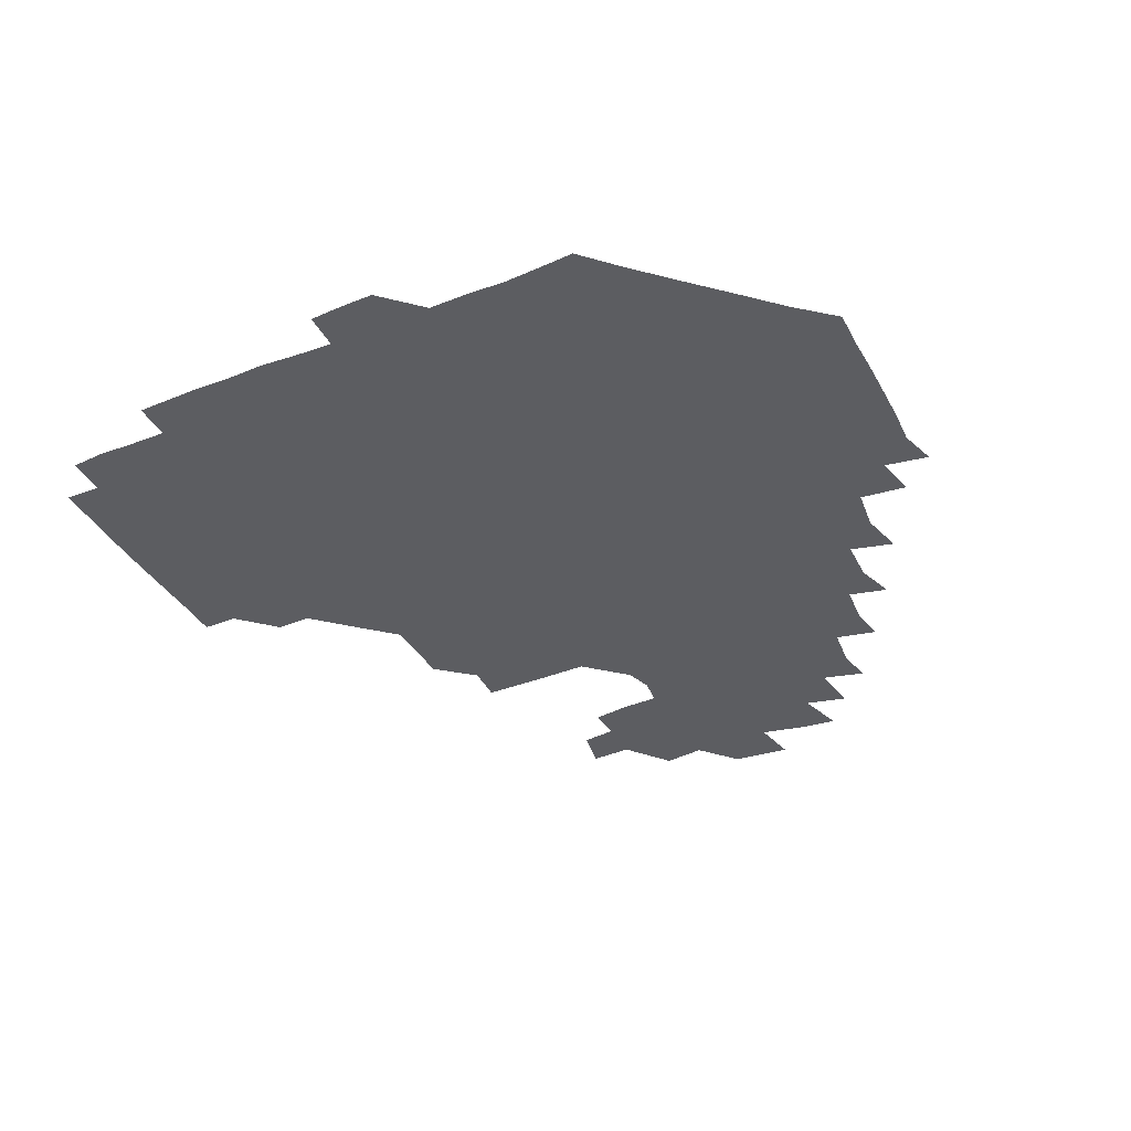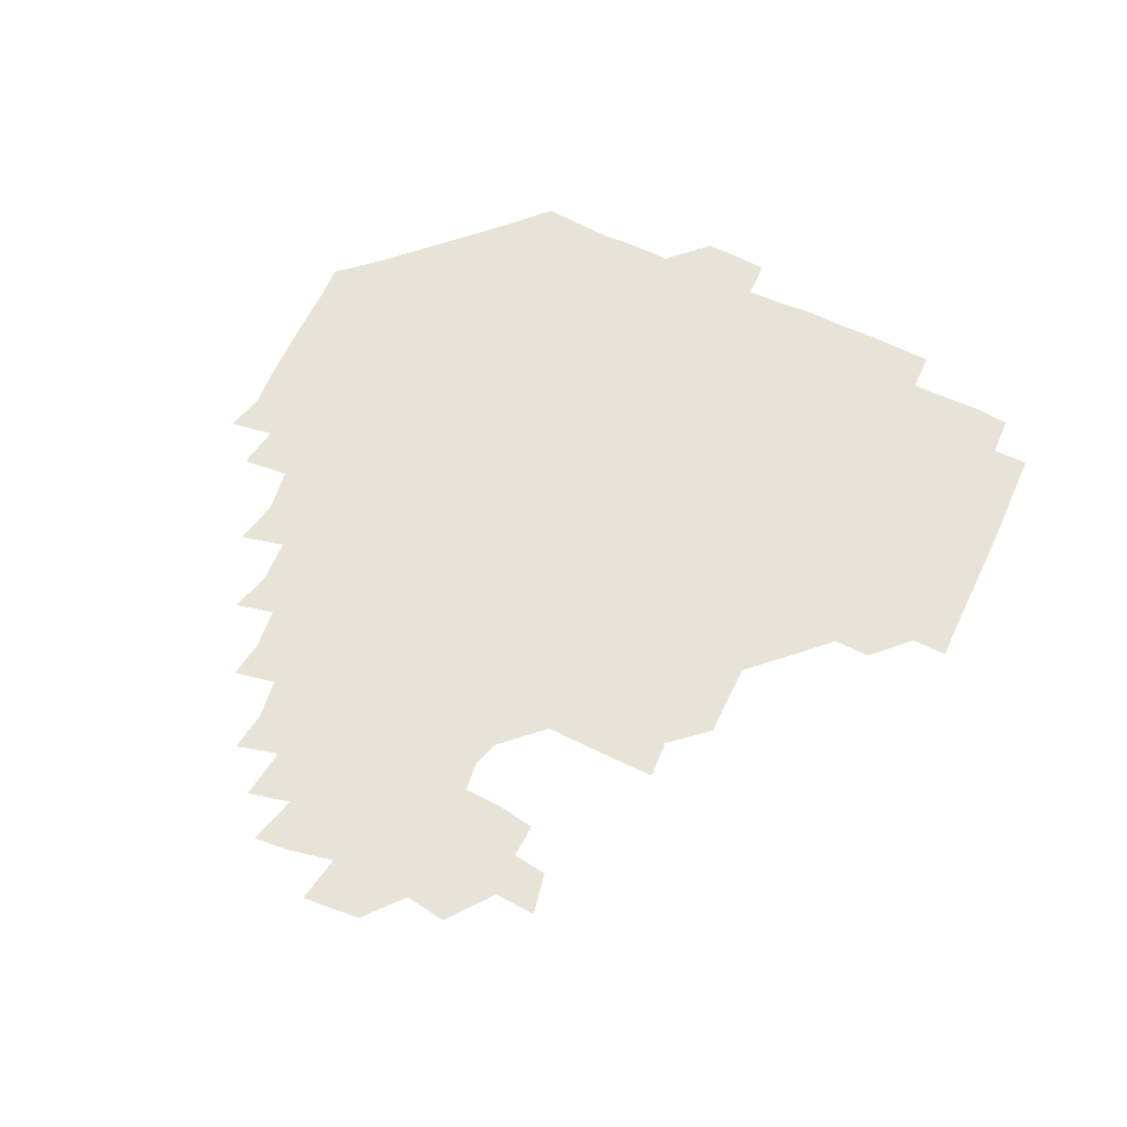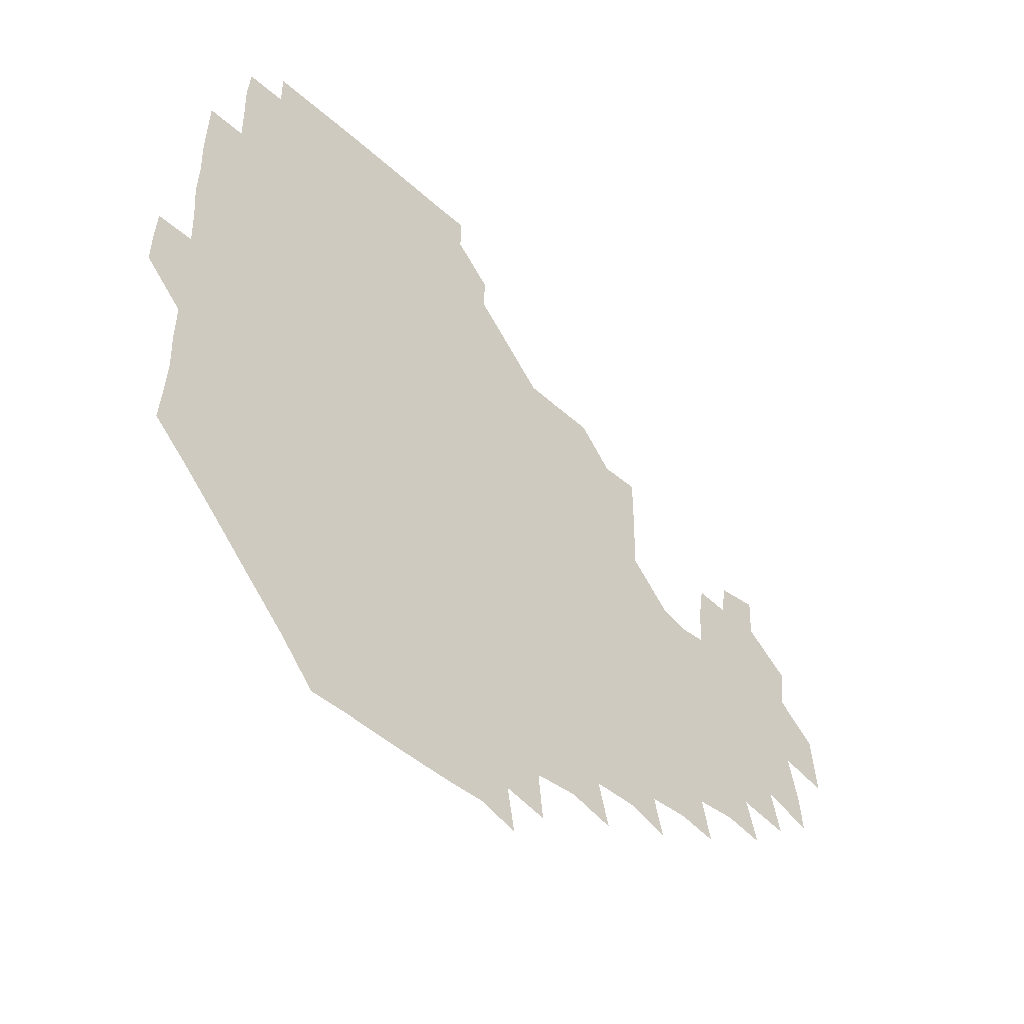
<metadata>
{"format":"obj","ext":"obj","renderer":"f3d","projection":"perspective","resolution":1024,"background":"white","views":[{"elev":-36.7,"azim":-63.1,"up":"+Z"},{"elev":62.0,"azim":115.9,"up":"+Z"},{"elev":-48.9,"azim":-45.3,"up":"+Y"}]}
</metadata>
<code>
v 193.8 257 0
v 194 271 0
v 194.8 284.4 0
v 208.4 179.7 0
v 209.4 193.6 0
v 210.2 209.1 0
v 209.6 225 0
v 209.8 241.2 0
v 209.9 256.1 0
v 210.4 270.7 0
v 210 285 0
v 209.4 300.6 0
v 208.3 316.1 0
v 208.8 331.1 0
v 208.4 346.2 0
v 208.8 360.7 0
v 209.1 373.6 0
v 223.2 166.2 0
v 224.3 180.6 0
v 225.9 195.7 0
v 226.3 210.7 0
v 227.8 226.3 0
v 228 241.1 0
v 226.5 256 0
v 226.7 270.9 0
v 226.5 285.8 0
v 226.4 300.8 0
v 226.3 315.9 0
v 225.7 330.9 0
v 225.9 345.7 0
v 226 360.1 0
v 224.6 373.9 0
v 224.6 389.3 0
v 224.2 404.6 0
v 225.3 418.6 0
v 238.5 151.2 0
v 238.9 165.8 0
v 240.5 181 0
v 240.9 196 0
v 241.3 211 0
v 241.8 226 0
v 243.4 241.3 0
v 241.9 256.1 0
v 241.3 271 0
v 241.2 285.9 0
v 242.3 300.9 0
v 241.4 316 0
v 241.1 331 0
v 241.7 346 0
v 241.7 360.8 0
v 241.1 375.7 0
v 241.2 390.5 0
v 241.2 405.2 0
v 241.5 419.2 0
v 241.3 433.9 0
v 254.6 135.3 0
v 255.8 151.2 0
v 256.2 166.4 0
v 256.2 181.3 0
v 256.7 196.3 0
v 256.6 211.2 0
v 256.6 226.1 0
v 257.3 241.1 0
v 256.9 256 0
v 256.6 271 0
v 256.5 286 0
v 256.2 301.1 0
v 256.2 316.1 0
v 256.8 331.2 0
v 256.7 346.1 0
v 256.9 361 0
v 256.4 376 0
v 256.3 391 0
v 256.6 405.8 0
v 256.9 420.4 0
v 257.5 434.5 0
v 270.7 119.4 0
v 272.2 136.9 0
v 272.1 151.8 0
v 271.7 166.6 0
v 272 181.6 0
v 271.5 196.3 0
v 271.8 211.3 0
v 271.8 226.2 0
v 271.8 241.1 0
v 271.4 256 0
v 271.1 271 0
v 270.9 286.1 0
v 271.1 301.1 0
v 271.1 316.1 0
v 271.5 331.2 0
v 271.3 346.2 0
v 270.9 361.2 0
v 271.4 376.2 0
v 271.1 391.2 0
v 272 406.1 0
v 271.6 420.8 0
v 272.7 435.1 0
v 285.1 103.5 0
v 286.7 121.9 0
v 287.1 137.3 0
v 286.7 151.9 0
v 287.1 167 0
v 286.9 181.7 0
v 286.8 196.5 0
v 286.7 211.3 0
v 287 226.2 0
v 286.5 241 0
v 286.3 255.9 0
v 285.8 271.1 0
v 286.2 286 0
v 286 301.1 0
v 286 316.1 0
v 286.2 331.2 0
v 286.1 346.2 0
v 286.3 361.3 0
v 286.1 376.3 0
v 286.5 391.4 0
v 286.3 406.3 0
v 286.8 421.1 0
v 287.2 435.5 0
v 300.3 104.2 0
v 301.7 122.8 0
v 301.7 137.6 0
v 301.5 152 0
v 301.7 167 0
v 301.7 181.8 0
v 301.3 196.3 0
v 301.9 211.5 0
v 302.2 226.2 0
v 301.6 241 0
v 301.1 256 0
v 300.9 271 0
v 301.1 286 0
v 300.9 301.1 0
v 301.1 316.2 0
v 300.9 331.2 0
v 301.1 346.3 0
v 301.1 361.3 0
v 300.9 376.3 0
v 301.2 391.4 0
v 300.9 406.2 0
v 301.5 421.1 0
v 302 435.6 0
v 316.2 104.2 0
v 316.3 122.5 0
v 316.2 137.5 0
v 316.3 152.3 0
v 316.4 167.3 0
v 316.4 181.9 0
v 316.5 196.7 0
v 316.6 211.6 0
v 317 226.3 0
v 316.7 240.8 0
v 316.3 255.7 0
v 315.9 271 0
v 315.9 286.1 0
v 315.8 301.2 0
v 315.9 316.2 0
v 315.9 331.3 0
v 315.9 346.2 0
v 315.9 361.3 0
v 315.8 376.3 0
v 315.9 391.5 0
v 316 406.4 0
v 316.3 421.1 0
v 316.8 435.7 0
v 332.3 104.5 0
v 331.2 122.3 0
v 331 137.2 0
v 330.9 152.3 0
v 331 167.5 0
v 331 181.9 0
v 331.1 196.7 0
v 331.2 211.5 0
v 331.4 226.4 0
v 331.4 240.8 0
v 331.3 255.5 0
v 330.9 270.9 0
v 330.7 286.6 0
v 330.7 301.3 0
v 330.8 316.2 0
v 330.8 331.3 0
v 330.8 346.3 0
v 330.8 361.3 0
v 330.8 376.3 0
v 330.8 391.4 0
v 331 406.3 0
v 331.2 421.1 0
v 331.6 435.7 0
v 348.4 105 0
v 346.3 122.2 0
v 345.7 137.5 0
v 345.7 152 0
v 345.6 167.3 0
v 345.6 182 0
v 345.7 196.8 0
v 345.8 211.7 0
v 345.9 226.3 0
v 346.1 240.9 0
v 346 255.7 0
v 345.8 270.9 0
v 345.6 286.4 0
v 345.6 301.3 0
v 345.7 316.2 0
v 345.9 331.2 0
v 345.8 346.3 0
v 345.8 361.3 0
v 346 376.3 0
v 346 391.3 0
v 345.9 406.5 0
v 346.4 421.3 0
v 346.7 436.1 0
v 363.8 106.1 0
v 361.4 122.1 0
v 360.5 137.8 0
v 360.3 152.4 0
v 360 167.7 0
v 360.4 181.7 0
v 360.4 196.7 0
v 360.5 211.7 0
v 360.5 226.6 0
v 360.6 241 0
v 360.7 255.6 0
v 360.7 270.9 0
v 360.7 286 0
v 360.7 301.1 0
v 360.8 316.1 0
v 360.9 331.2 0
v 360.9 346.2 0
v 361 361.2 0
v 361.2 376.2 0
v 361.4 391.3 0
v 361.7 406.3 0
v 379.7 102 0
v 376.5 120.2 0
v 375.1 138.3 0
v 374.8 152.9 0
v 374.7 167.6 0
v 374.6 182.7 0
v 375 196.9 0
v 374.9 212.1 0
v 374.9 226.7 0
v 375 241.1 0
v 375.3 255.8 0
v 375.5 270.8 0
v 375.7 285.6 0
v 375.7 300.6 0
v 375.8 315.9 0
v 375.9 331.1 0
v 376 346.1 0
v 376.2 361 0
v 376.7 376 0
v 394.2 117.3 0
v 392.1 136.6 0
v 389.3 153.5 0
v 389 168 0
v 389.2 182.6 0
v 389 197.6 0
v 388.8 212.6 0
v 388.9 227 0
v 389.2 241.3 0
v 389.6 255.8 0
v 390 270.6 0
v 390.2 285.3 0
v 390.5 300.5 0
v 390.6 315.7 0
v 390.8 330.9 0
v 391 345.8 0
v 391.7 360.6 0
v 410.3 139.1 0
v 406 154 0
v 404.7 167.7 0
v 404.6 182.2 0
v 403.8 197.4 0
v 403.5 212.3 0
v 404.4 226.6 0
v 404.2 241.4 0
v 404 256 0
v 404.5 270.7 0
v 404.9 285.5 0
v 405 300.4 0
v 405.4 315.6 0
v 405.4 330.5 0
v 405.8 345.5 0
v 407.2 360.5 0
v 428.8 135.3 0
v 424.2 153.4 0
v 420.1 168.1 0
v 420.3 181.9 0
v 419 197.2 0
v 417.5 212.7 0
v 418.4 226.8 0
v 418.8 241.4 0
v 419.3 256.1 0
v 419.3 270.9 0
v 419.2 285.5 0
v 419.4 300.2 0
v 420.3 315.5 0
v 420.2 330.3 0
v 420.9 345.2 0
v 422.9 360.8 0
v 442.4 154.4 0
v 438.9 167.6 0
v 437.2 181.5 0
v 435.4 196.8 0
v 432.6 212.9 0
v 432.3 227.2 0
v 432.5 241.6 0
v 433.7 256.1 0
v 433.8 270.8 0
v 433.6 285.4 0
v 434.7 299.9 0
v 435.4 315.3 0
v 435.8 330.5 0
v 437 345.1 0
v 459.3 149.8 0
v 455.4 165.9 0
v 452.5 181.1 0
v 451.8 195.7 0
v 449.3 212 0
v 447.7 227.1 0
v 447.9 241.5 0
v 448.8 256.1 0
v 448.6 270.6 0
v 450.1 284.7 0
v 452.3 298.1 0
v 452.7 316.2 0
v 452.9 332.2 0
v 452.9 346.1 0
v 472.3 167.7 0
v 468.3 182.4 0
v 465.9 197.1 0
v 465.2 211.4 0
v 463.1 227 0
v 462.4 241.3 0
v 464.2 255 0
v 465.8 268.8 0
v 469.1 280.9 0
v 487.9 165.6 0
v 484.2 183 0
v 480.8 198.2 0
v 477.8 213.7 0
v 476.6 227.8 0
v 475.8 241.7 0
v 476.2 254.6 0
v 477.5 266.9 0
v 480.6 277.6 0
v 500.9 185.2 0
v 497 199.2 0
v 494.8 213.7 0
v 492.4 227.6 0
v 491.8 241.4 0
v 491.3 254.7 0
v 491.5 266.9 0
v 492.3 279.3 0
v 492.9 295.2 0
v 495.3 311 0
v 517.2 183.1 0
v 512.4 200.7 0
v 511.7 213.9 0
v 508.6 227.7 0
v 507.6 241.4 0
v 507.6 255.6 0
v 508 269.9 0
v 507.6 283.5 0
v 508 297 0
v 509.2 310.4 0
v 511.1 324.8 0
v 533.5 198.2 0
v 529.2 215.8 0
v 527.3 228.3 0
v 525.6 242.2 0
v 524.8 255.8 0
v 524.5 269.7 0
v 524.6 283.9 0
v 526.8 298 0
v 527.8 311 0
v 528.7 328.4 0
v 549.5 210.3 0
v 548.2 224.8 0
v 543.9 244.4 0
v 543.1 255.5 0
v 543.1 267.6 0
v 544.6 279.2 0
v 547 296.6 0
v 563.4 241.1 0
v 562.3 253 0
v 560.9 265.6 0
f 8 9 1
f 1 9 2
f 9 10 2
f 2 10 3
f 10 11 3
f 18 19 4
f 4 19 5
f 19 20 5
f 5 20 6
f 20 21 6
f 6 21 7
f 21 22 7
f 7 22 8
f 22 23 8
f 8 23 9
f 23 24 9
f 9 24 10
f 24 25 10
f 10 25 11
f 25 26 11
f 11 26 12
f 26 27 12
f 12 27 13
f 27 28 13
f 13 28 14
f 28 29 14
f 14 29 15
f 29 30 15
f 15 30 16
f 30 31 16
f 16 31 17
f 31 32 17
f 36 37 18
f 18 37 19
f 37 38 19
f 19 38 20
f 38 39 20
f 20 39 21
f 39 40 21
f 21 40 22
f 40 41 22
f 22 41 23
f 41 42 23
f 23 42 24
f 42 43 24
f 24 43 25
f 43 44 25
f 25 44 26
f 44 45 26
f 26 45 27
f 45 46 27
f 27 46 28
f 46 47 28
f 28 47 29
f 47 48 29
f 29 48 30
f 48 49 30
f 30 49 31
f 49 50 31
f 31 50 32
f 50 51 32
f 32 51 33
f 51 52 33
f 33 52 34
f 52 53 34
f 34 53 35
f 53 54 35
f 56 57 36
f 36 57 37
f 57 58 37
f 37 58 38
f 58 59 38
f 38 59 39
f 59 60 39
f 39 60 40
f 60 61 40
f 40 61 41
f 61 62 41
f 41 62 42
f 62 63 42
f 42 63 43
f 63 64 43
f 43 64 44
f 64 65 44
f 44 65 45
f 65 66 45
f 45 66 46
f 66 67 46
f 46 67 47
f 67 68 47
f 47 68 48
f 68 69 48
f 48 69 49
f 69 70 49
f 49 70 50
f 70 71 50
f 50 71 51
f 71 72 51
f 51 72 52
f 72 73 52
f 52 73 53
f 73 74 53
f 53 74 54
f 74 75 54
f 54 75 55
f 75 76 55
f 77 78 56
f 56 78 57
f 78 79 57
f 57 79 58
f 79 80 58
f 58 80 59
f 80 81 59
f 59 81 60
f 81 82 60
f 60 82 61
f 82 83 61
f 61 83 62
f 83 84 62
f 62 84 63
f 84 85 63
f 63 85 64
f 85 86 64
f 64 86 65
f 86 87 65
f 65 87 66
f 87 88 66
f 66 88 67
f 88 89 67
f 67 89 68
f 89 90 68
f 68 90 69
f 90 91 69
f 69 91 70
f 91 92 70
f 70 92 71
f 92 93 71
f 71 93 72
f 93 94 72
f 72 94 73
f 94 95 73
f 73 95 74
f 95 96 74
f 74 96 75
f 96 97 75
f 75 97 76
f 97 98 76
f 99 100 77
f 77 100 78
f 100 101 78
f 78 101 79
f 101 102 79
f 79 102 80
f 102 103 80
f 80 103 81
f 103 104 81
f 81 104 82
f 104 105 82
f 82 105 83
f 105 106 83
f 83 106 84
f 106 107 84
f 84 107 85
f 107 108 85
f 85 108 86
f 108 109 86
f 86 109 87
f 109 110 87
f 87 110 88
f 110 111 88
f 88 111 89
f 111 112 89
f 89 112 90
f 112 113 90
f 90 113 91
f 113 114 91
f 91 114 92
f 114 115 92
f 92 115 93
f 115 116 93
f 93 116 94
f 116 117 94
f 94 117 95
f 117 118 95
f 95 118 96
f 118 119 96
f 96 119 97
f 119 120 97
f 97 120 98
f 120 121 98
f 99 122 100
f 122 123 100
f 100 123 101
f 123 124 101
f 101 124 102
f 124 125 102
f 102 125 103
f 125 126 103
f 103 126 104
f 126 127 104
f 104 127 105
f 127 128 105
f 105 128 106
f 128 129 106
f 106 129 107
f 129 130 107
f 107 130 108
f 130 131 108
f 108 131 109
f 131 132 109
f 109 132 110
f 132 133 110
f 110 133 111
f 133 134 111
f 111 134 112
f 134 135 112
f 112 135 113
f 135 136 113
f 113 136 114
f 136 137 114
f 114 137 115
f 137 138 115
f 115 138 116
f 138 139 116
f 116 139 117
f 139 140 117
f 117 140 118
f 140 141 118
f 118 141 119
f 141 142 119
f 119 142 120
f 142 143 120
f 120 143 121
f 143 144 121
f 122 145 123
f 145 146 123
f 123 146 124
f 146 147 124
f 124 147 125
f 147 148 125
f 125 148 126
f 148 149 126
f 126 149 127
f 149 150 127
f 127 150 128
f 150 151 128
f 128 151 129
f 151 152 129
f 129 152 130
f 152 153 130
f 130 153 131
f 153 154 131
f 131 154 132
f 154 155 132
f 132 155 133
f 155 156 133
f 133 156 134
f 156 157 134
f 134 157 135
f 157 158 135
f 135 158 136
f 158 159 136
f 136 159 137
f 159 160 137
f 137 160 138
f 160 161 138
f 138 161 139
f 161 162 139
f 139 162 140
f 162 163 140
f 140 163 141
f 163 164 141
f 141 164 142
f 164 165 142
f 142 165 143
f 165 166 143
f 143 166 144
f 166 167 144
f 145 168 146
f 168 169 146
f 146 169 147
f 169 170 147
f 147 170 148
f 170 171 148
f 148 171 149
f 171 172 149
f 149 172 150
f 172 173 150
f 150 173 151
f 173 174 151
f 151 174 152
f 174 175 152
f 152 175 153
f 175 176 153
f 153 176 154
f 176 177 154
f 154 177 155
f 177 178 155
f 155 178 156
f 178 179 156
f 156 179 157
f 179 180 157
f 157 180 158
f 180 181 158
f 158 181 159
f 181 182 159
f 159 182 160
f 182 183 160
f 160 183 161
f 183 184 161
f 161 184 162
f 184 185 162
f 162 185 163
f 185 186 163
f 163 186 164
f 186 187 164
f 164 187 165
f 187 188 165
f 165 188 166
f 188 189 166
f 166 189 167
f 189 190 167
f 168 191 169
f 191 192 169
f 169 192 170
f 192 193 170
f 170 193 171
f 193 194 171
f 171 194 172
f 194 195 172
f 172 195 173
f 195 196 173
f 173 196 174
f 196 197 174
f 174 197 175
f 197 198 175
f 175 198 176
f 198 199 176
f 176 199 177
f 199 200 177
f 177 200 178
f 200 201 178
f 178 201 179
f 201 202 179
f 179 202 180
f 202 203 180
f 180 203 181
f 203 204 181
f 181 204 182
f 204 205 182
f 182 205 183
f 205 206 183
f 183 206 184
f 206 207 184
f 184 207 185
f 207 208 185
f 185 208 186
f 208 209 186
f 186 209 187
f 209 210 187
f 187 210 188
f 210 211 188
f 188 211 189
f 211 212 189
f 189 212 190
f 212 213 190
f 191 214 192
f 214 215 192
f 192 215 193
f 215 216 193
f 193 216 194
f 216 217 194
f 194 217 195
f 217 218 195
f 195 218 196
f 218 219 196
f 196 219 197
f 219 220 197
f 197 220 198
f 220 221 198
f 198 221 199
f 221 222 199
f 199 222 200
f 222 223 200
f 200 223 201
f 223 224 201
f 201 224 202
f 224 225 202
f 202 225 203
f 225 226 203
f 203 226 204
f 226 227 204
f 204 227 205
f 227 228 205
f 205 228 206
f 228 229 206
f 206 229 207
f 229 230 207
f 207 230 208
f 230 231 208
f 208 231 209
f 231 232 209
f 209 232 210
f 232 233 210
f 210 233 211
f 233 234 211
f 211 234 212
f 214 235 215
f 235 236 215
f 215 236 216
f 236 237 216
f 216 237 217
f 237 238 217
f 217 238 218
f 238 239 218
f 218 239 219
f 239 240 219
f 219 240 220
f 240 241 220
f 220 241 221
f 241 242 221
f 221 242 222
f 242 243 222
f 222 243 223
f 243 244 223
f 223 244 224
f 244 245 224
f 224 245 225
f 245 246 225
f 225 246 226
f 246 247 226
f 226 247 227
f 247 248 227
f 227 248 228
f 248 249 228
f 228 249 229
f 249 250 229
f 229 250 230
f 250 251 230
f 230 251 231
f 251 252 231
f 231 252 232
f 252 253 232
f 232 253 233
f 236 254 237
f 254 255 237
f 237 255 238
f 255 256 238
f 238 256 239
f 256 257 239
f 239 257 240
f 257 258 240
f 240 258 241
f 258 259 241
f 241 259 242
f 259 260 242
f 242 260 243
f 260 261 243
f 243 261 244
f 261 262 244
f 244 262 245
f 262 263 245
f 245 263 246
f 263 264 246
f 246 264 247
f 264 265 247
f 247 265 248
f 265 266 248
f 248 266 249
f 266 267 249
f 249 267 250
f 267 268 250
f 250 268 251
f 268 269 251
f 251 269 252
f 269 270 252
f 252 270 253
f 255 271 256
f 271 272 256
f 256 272 257
f 272 273 257
f 257 273 258
f 273 274 258
f 258 274 259
f 274 275 259
f 259 275 260
f 275 276 260
f 260 276 261
f 276 277 261
f 261 277 262
f 277 278 262
f 262 278 263
f 278 279 263
f 263 279 264
f 279 280 264
f 264 280 265
f 280 281 265
f 265 281 266
f 281 282 266
f 266 282 267
f 282 283 267
f 267 283 268
f 283 284 268
f 268 284 269
f 284 285 269
f 269 285 270
f 285 286 270
f 271 287 272
f 287 288 272
f 272 288 273
f 288 289 273
f 273 289 274
f 289 290 274
f 274 290 275
f 290 291 275
f 275 291 276
f 291 292 276
f 276 292 277
f 292 293 277
f 277 293 278
f 293 294 278
f 278 294 279
f 294 295 279
f 279 295 280
f 295 296 280
f 280 296 281
f 296 297 281
f 281 297 282
f 297 298 282
f 282 298 283
f 298 299 283
f 283 299 284
f 299 300 284
f 284 300 285
f 300 301 285
f 285 301 286
f 301 302 286
f 288 303 289
f 303 304 289
f 289 304 290
f 304 305 290
f 290 305 291
f 305 306 291
f 291 306 292
f 306 307 292
f 292 307 293
f 307 308 293
f 293 308 294
f 308 309 294
f 294 309 295
f 309 310 295
f 295 310 296
f 310 311 296
f 296 311 297
f 311 312 297
f 297 312 298
f 312 313 298
f 298 313 299
f 313 314 299
f 299 314 300
f 314 315 300
f 300 315 301
f 315 316 301
f 301 316 302
f 303 317 304
f 317 318 304
f 304 318 305
f 318 319 305
f 305 319 306
f 319 320 306
f 306 320 307
f 320 321 307
f 307 321 308
f 321 322 308
f 308 322 309
f 322 323 309
f 309 323 310
f 323 324 310
f 310 324 311
f 324 325 311
f 311 325 312
f 325 326 312
f 312 326 313
f 326 327 313
f 313 327 314
f 327 328 314
f 314 328 315
f 328 329 315
f 315 329 316
f 329 330 316
f 318 331 319
f 331 332 319
f 319 332 320
f 332 333 320
f 320 333 321
f 333 334 321
f 321 334 322
f 334 335 322
f 322 335 323
f 335 336 323
f 323 336 324
f 336 337 324
f 324 337 325
f 337 338 325
f 325 338 326
f 338 339 326
f 326 339 327
f 331 340 332
f 340 341 332
f 332 341 333
f 341 342 333
f 333 342 334
f 342 343 334
f 334 343 335
f 343 344 335
f 335 344 336
f 344 345 336
f 336 345 337
f 345 346 337
f 337 346 338
f 346 347 338
f 338 347 339
f 347 348 339
f 341 349 342
f 349 350 342
f 342 350 343
f 350 351 343
f 343 351 344
f 351 352 344
f 344 352 345
f 352 353 345
f 345 353 346
f 353 354 346
f 346 354 347
f 354 355 347
f 347 355 348
f 355 356 348
f 349 359 350
f 359 360 350
f 350 360 351
f 360 361 351
f 351 361 352
f 361 362 352
f 352 362 353
f 362 363 353
f 353 363 354
f 363 364 354
f 354 364 355
f 364 365 355
f 355 365 356
f 365 366 356
f 356 366 357
f 366 367 357
f 357 367 358
f 367 368 358
f 360 370 361
f 370 371 361
f 361 371 362
f 371 372 362
f 362 372 363
f 372 373 363
f 363 373 364
f 373 374 364
f 364 374 365
f 374 375 365
f 365 375 366
f 375 376 366
f 366 376 367
f 376 377 367
f 367 377 368
f 377 378 368
f 368 378 369
f 378 379 369
f 371 380 372
f 380 381 372
f 372 381 373
f 381 382 373
f 373 382 374
f 382 383 374
f 374 383 375
f 383 384 375
f 375 384 376
f 384 385 376
f 376 385 377
f 385 386 377
f 377 386 378
f 382 387 383
f 387 388 383
f 383 388 384
f 388 389 384
f 384 389 385

</code>
